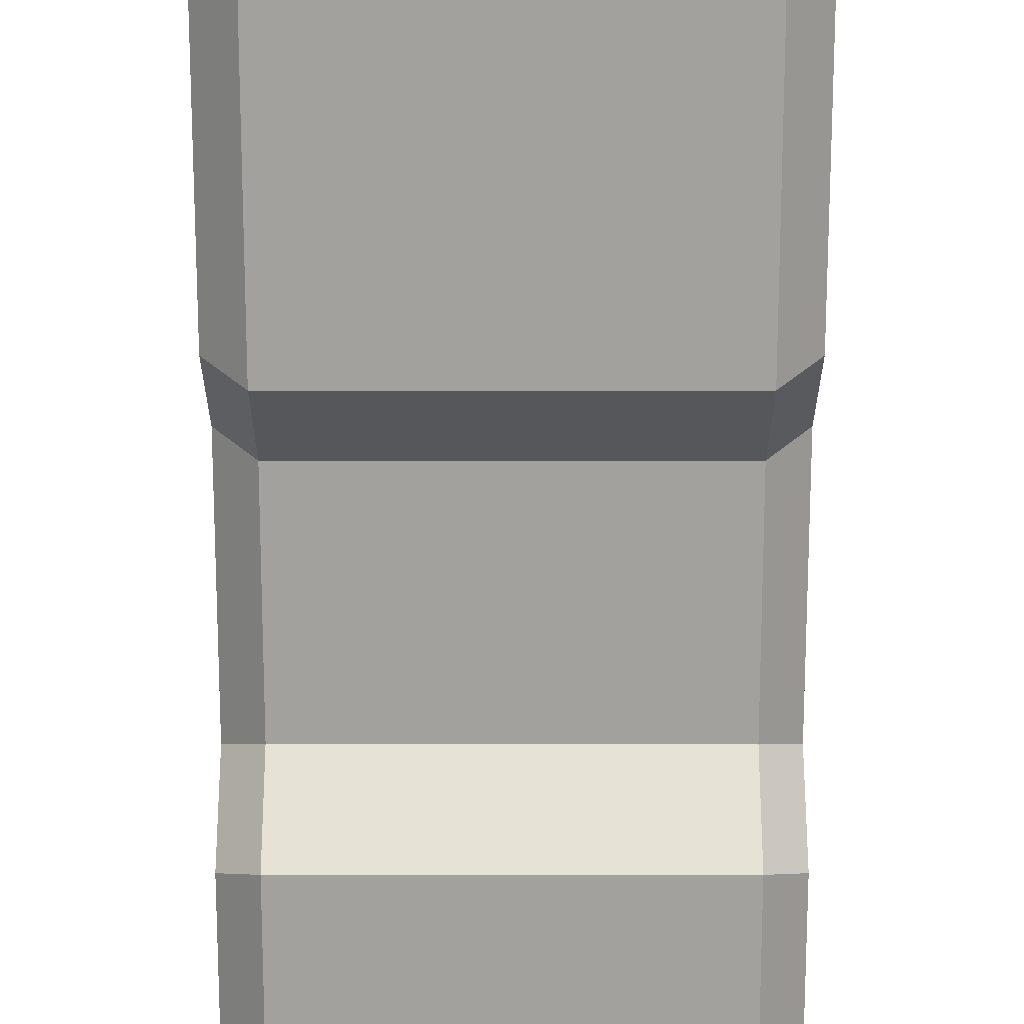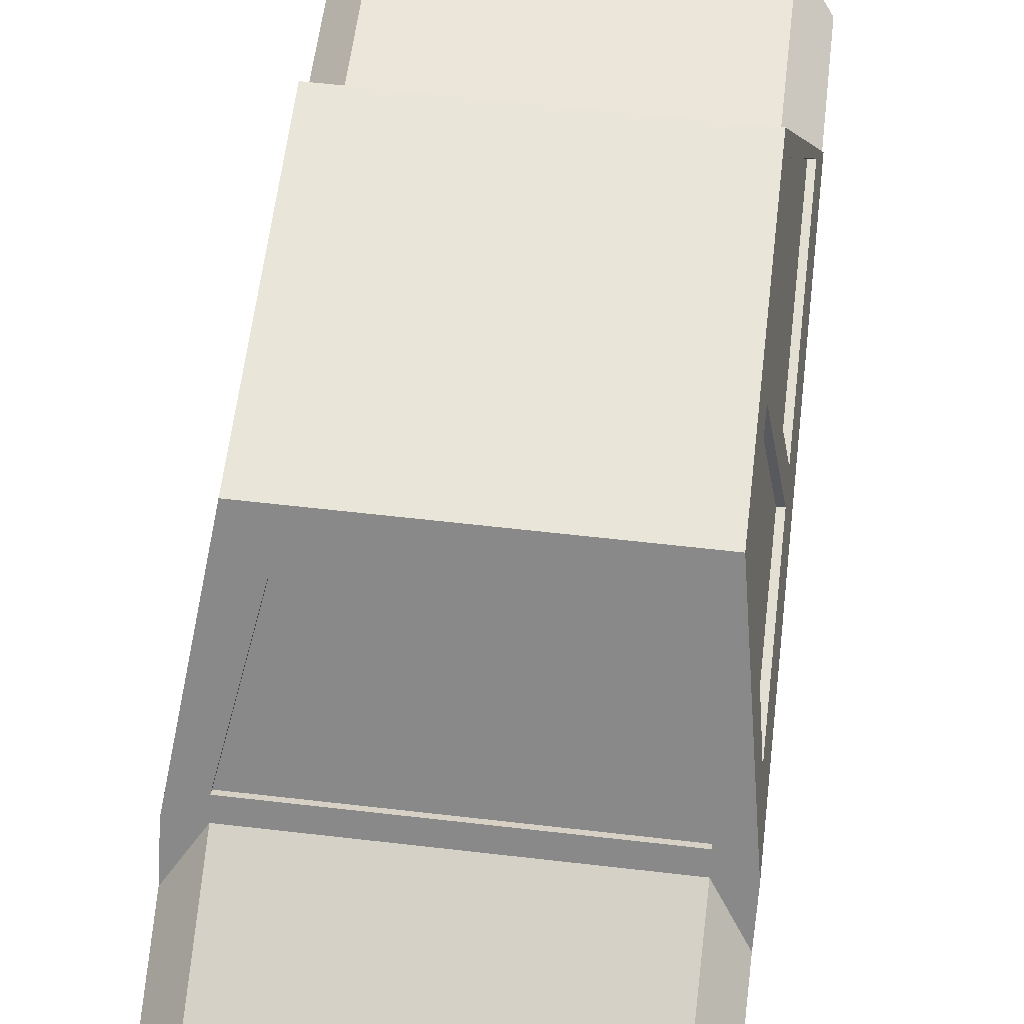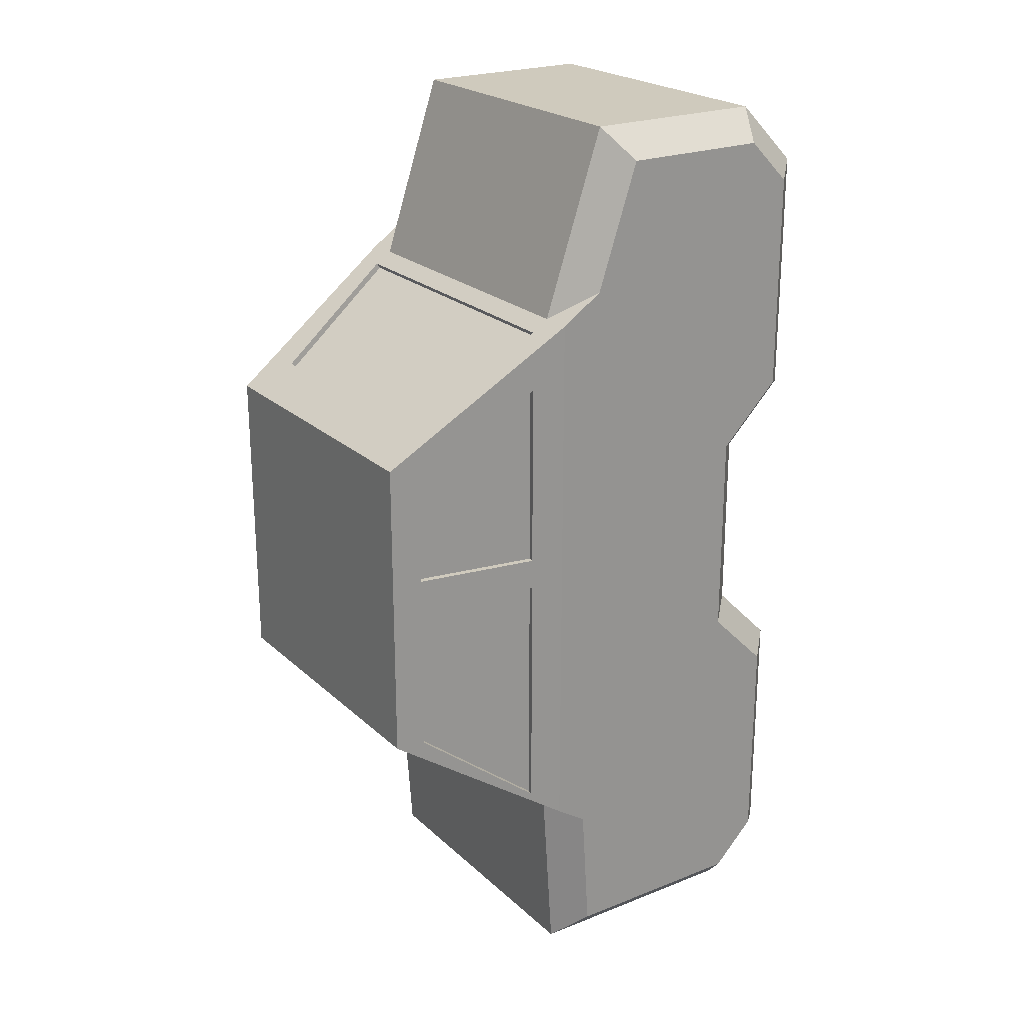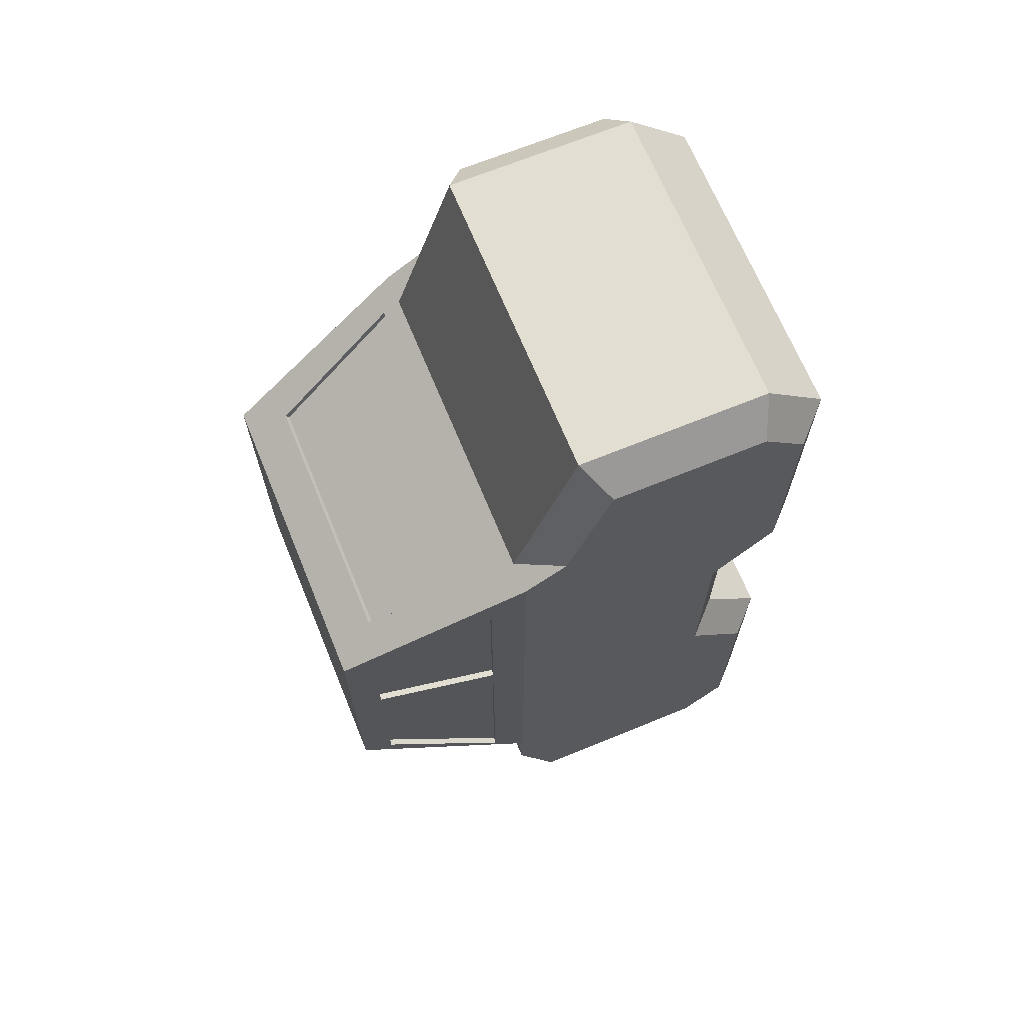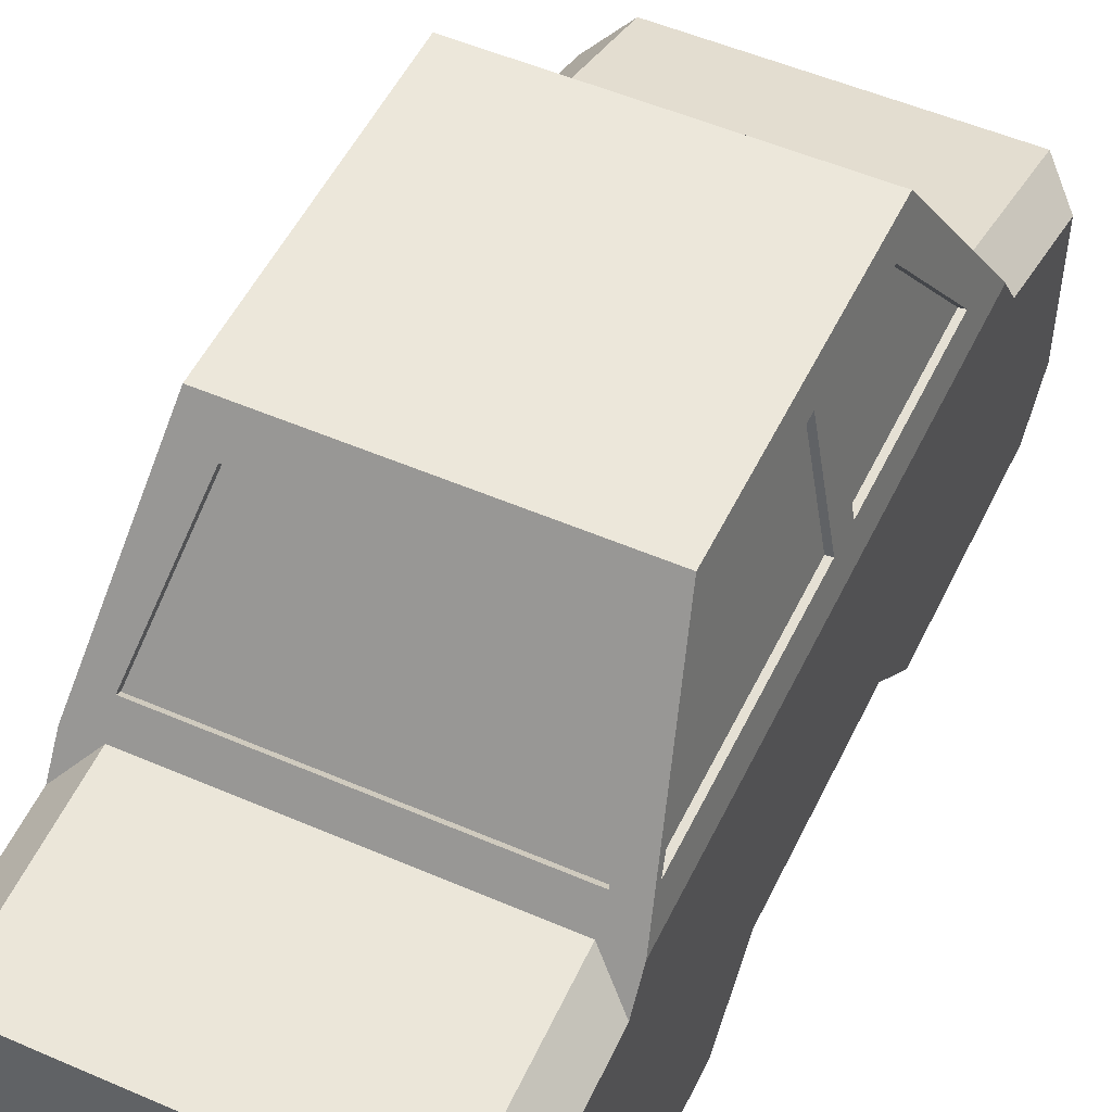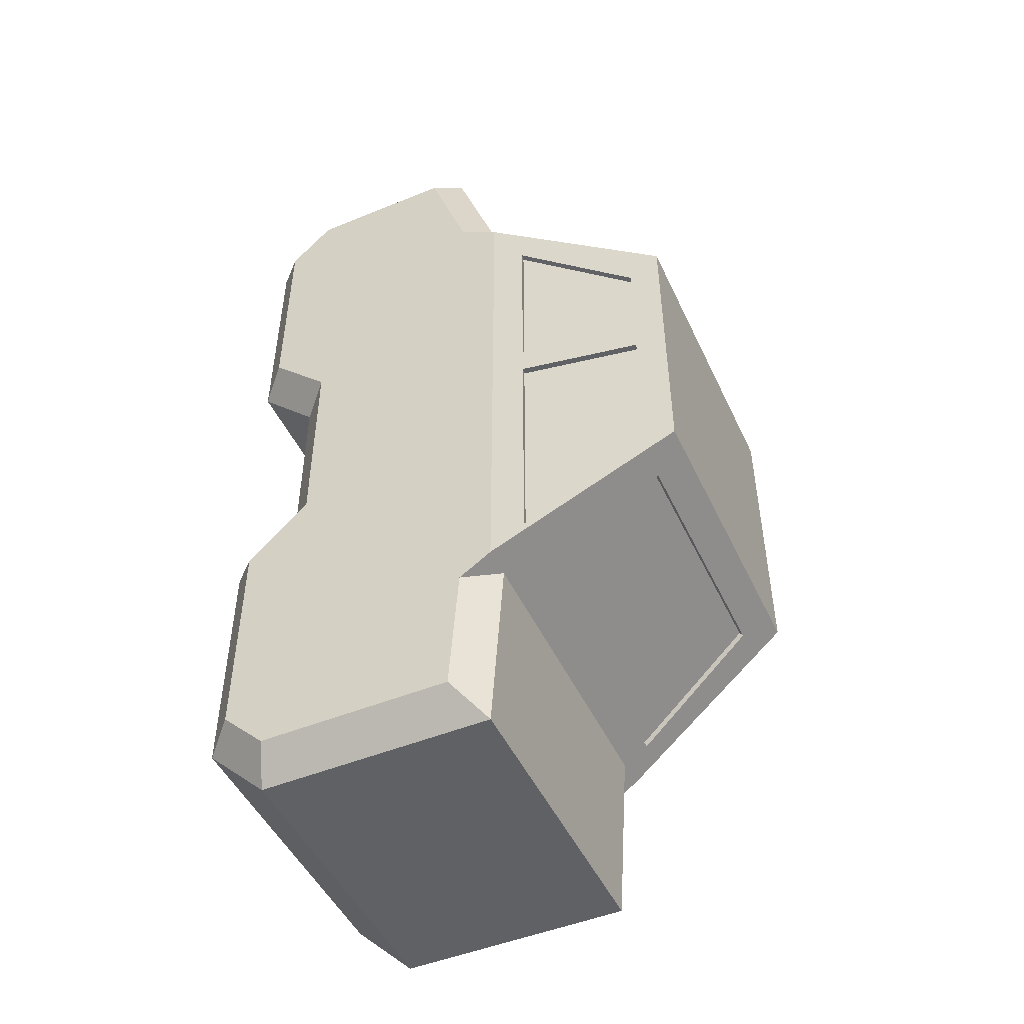
<metadata>
{"format":"obj","ext":"obj","renderer":"f3d","projection":"perspective","resolution":1024,"background":"white","views":[{"elev":-72.1,"azim":180.0,"up":"+Y"},{"elev":59.7,"azim":6.8,"up":"+Y"},{"elev":22.9,"azim":-123.9,"up":"+Z"},{"elev":68.0,"azim":-112.3,"up":"+Z"},{"elev":51.7,"azim":-154.8,"up":"+Y"},{"elev":-48.6,"azim":114.5,"up":"+Z"}]}
</metadata>
<code>
g Car_2_new
v -1.8 3.016 3.233
v -2.16 2.528 3.558
v -1.8 2.296 5.393
v -2.16 2.037 5.033
v -2.16 0.2854 5.033
v -2.16 -0.2237 4.524
v -1.8 0.1363 5.393
v -1.8 -0.5837 4.673
v -2.16 -0.2237 1.942
v -1.8 -0.5837 1.793
v -2.16 0.4963 1.222
v -1.8 0.1363 1.073
v -2.16 0.4963 -1.236
v -1.8 0.1363 -1.087
v -2.16 -0.2237 -1.956
v -1.8 -0.5837 -1.807
v -2.16 -0.2237 -4.538
v -1.8 -0.5837 -4.687
v -2.16 0.2854 -5.047
v -1.8 0.1363 -5.407
v -1.8 2.872 -5.407
v -2.16 2.536 -5.047
v -2.16 2.639 -3.499
v -1.8 3.016 -3.247
v 1.8 3.016 3.233
v 1.8 2.296 5.393
v 1.8 0.1363 5.393
v 1.8 -0.5837 4.673
v 1.8 -0.5837 1.793
v 1.8 0.1363 1.073
v 1.8 0.1363 -1.087
v 1.8 -0.5837 -1.807
v 1.8 -0.5837 -4.687
v 1.8 0.1363 -5.407
v 1.8 2.872 -5.407
v 1.8 3.016 -3.247
v 2.16 2.536 -5.047
v 2.16 2.639 -3.499
v 2.16 0.2854 -5.047
v 2.16 -0.2237 -4.538
v 2.16 -0.2237 -1.956
v 2.16 0.4963 -1.236
v 2.16 0.4963 1.222
v 2.16 -0.2237 1.942
v 2.16 -0.2237 4.524
v 2.16 0.2854 5.033
v 2.16 2.037 5.033
v 2.16 2.528 3.558
v 1.44 4.711 2.104
v -1.44 4.711 2.104
v 1.44 4.671 2.044
v -1.44 4.671 2.044
v -1.8 3.213 3.102
v -1.8 3.173 3.042
v 1.8 3.213 3.102
v 1.8 3.173 3.042
v -1.44 4.818 -2.046
v 1.44 4.818 -2.046
v -1.44 4.778 -1.986
v 1.44 4.778 -1.986
v 1.8 3.32 -3.044
v 1.8 3.281 -2.984
v -1.8 3.32 -3.044
v -1.8 3.281 -2.984
v -1.858 4.83 -1.807
v -2.095 3.41 -2.887
v -1.787 4.819 -1.807
v -2.024 3.398 -2.887
v -2.095 3.41 -0.006929
v -2.024 3.398 -0.006929
v -1.858 4.83 -0.006929
v -1.787 4.819 -0.006929
v -2.095 3.41 2.513
v -1.858 4.83 1.433
v -2.024 3.398 2.513
v -1.787 4.819 1.433
v -1.858 4.83 0.3531
v -1.787 4.819 0.3531
v -2.095 3.41 0.3531
v -2.024 3.398 0.3531
v 1.859 4.821 0.3531
v 1.859 4.821 1.433
v 1.788 4.809 0.3531
v 1.788 4.809 1.433
v 2.096 3.4 2.513
v 2.025 3.389 2.513
v 2.096 3.4 0.3531
v 2.025 3.389 0.3531
v 1.859 4.821 -1.807
v 1.859 4.821 -0.006929
v 1.788 4.809 -1.807
v 1.788 4.809 -0.006929
v 2.096 3.4 -0.006929
v 2.025 3.389 -0.006929
v 2.096 3.4 -2.887
v 2.025 3.389 -2.887
v -1.8 5.176 -1.807
v -2.16 3.016 -3.247
v -2.16 3.016 3.233
v -1.8 5.176 1.793
v 1.8 5.176 -1.807
v 1.8 5.176 1.793
v 2.16 3.016 3.233
v 2.16 3.016 -3.247
f 1 2 3
f 3 2 4
f 27 28 45 46
f 19 20 18 17
f 29 30 43 44
f 43 30 31 42
f 9 10 8 6
f 42 41 38 104
f 40 33 34 39
f 34 35 37 39
f 36 38 37 35
f 20 19 22 21
f 7 27 26 3
f 8 28 27 7
f 10 29 28 8
f 12 30 29 10
f 14 31 30 12
f 16 32 31 14
f 18 33 32 16
f 20 34 33 18
f 21 35 34 20
f 24 36 35 21
f 53 1 25 55
f 102 100 50 49
f 23 24 21 22
f 13 14 12 11
f 17 18 16 15
f 45 28 29 44
f 11 12 10 9
f 6 8 7 5
f 16 14 13 15
f 41 32 33 40
f 7 3 4 5
f 47 48 26
f 26 48 25
f 82 84 83 81
f 49 51 56 55
f 87 88 86 85
f 57 59 64 63
f 60 62 64 59
f 89 91 96 95
f 79 80 78 77
f 73 75 80 79
f 61 62 60 58
f 11 9 2 99
f 74 76 75 73
f 58 60 59 57
f 66 68 67 65
f 69 70 68 66
f 76 78 80 75
f 52 54 56 51
f 81 87 93 90
f 71 72 70 69
f 63 61 36 24
f 91 92 94 96
f 63 64 62 61
f 81 83 88 87
f 50 52 51 49
f 93 94 92 90
f 27 46 47 26
f 55 56 54 53
f 53 54 52 50
f 71 69 79 77
f 85 86 84 82
f 84 86 88 83
f 65 97 66
f 66 97 98
f 66 98 69
f 69 98 99
f 69 99 79
f 79 99 73
f 73 99 100
f 73 100 74
f 74 100 77
f 77 100 71
f 65 67 72 71
f 65 71 97
f 97 71 100
f 95 96 94 93
f 103 43 42 104
f 50 100 99
f 102 49 103
f 103 49 55
f 103 55 25
f 100 102 101 97
f 1 53 99
f 1 99 2
f 53 50 99
f 25 48 103
f 85 82 102
f 102 82 81
f 102 81 90
f 3 26 25 1
f 93 87 103
f 103 87 85
f 103 85 102
f 102 90 101
f 101 90 89
f 101 89 95
f 101 95 104
f 104 95 93
f 104 93 103
f 15 13 98 23
f 38 41 40
f 99 98 13 11
f 42 31 32 41
f 44 48 45
f 45 48 46
f 46 48 47
f 40 39 38
f 38 39 37
f 61 58 101
f 97 57 63
f 97 63 98
f 98 63 24
f 98 24 23
f 77 78 76 74
f 36 61 104
f 104 61 101
f 104 38 36
f 48 44 43 103
f 2 9 6
f 57 97 101 58
f 67 68 70 72
f 22 19 23
f 23 19 17
f 23 17 15
f 6 5 2
f 2 5 4
f 90 92 91 89

</code>
